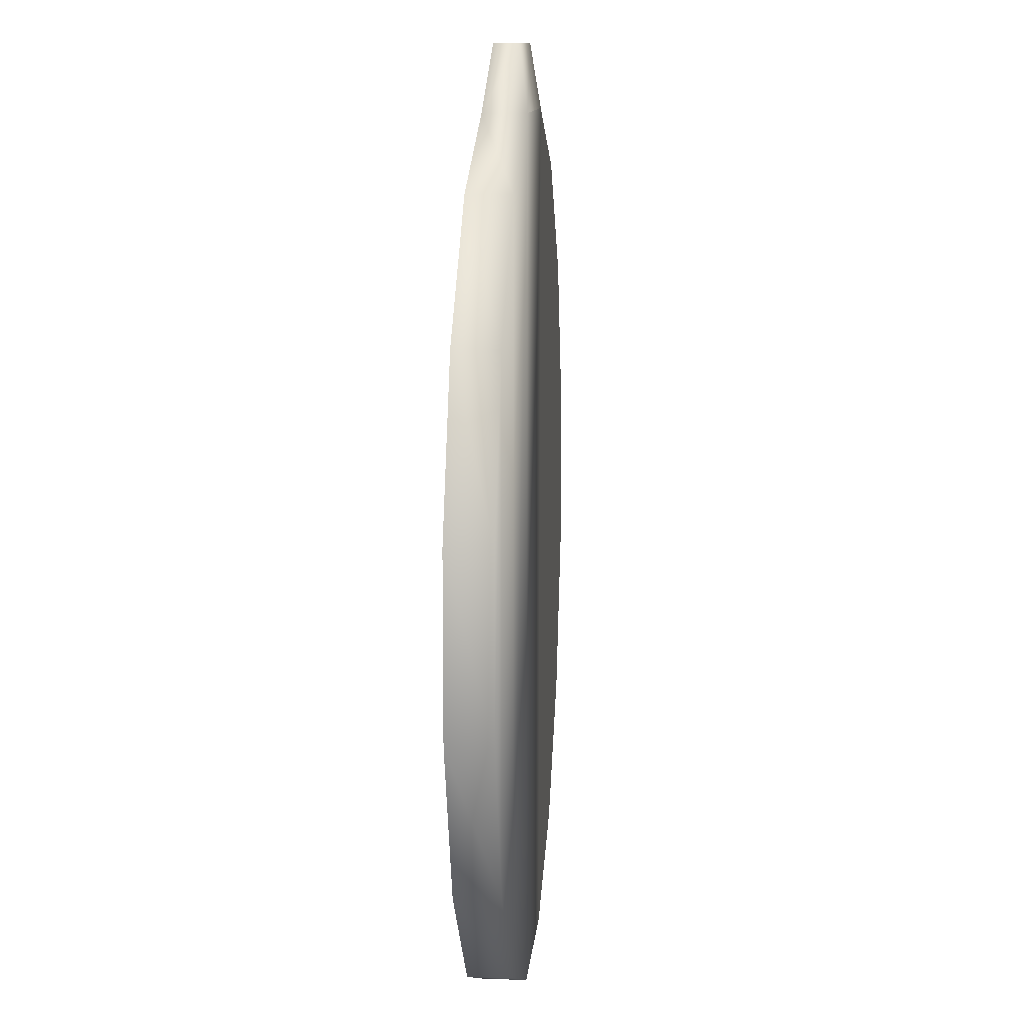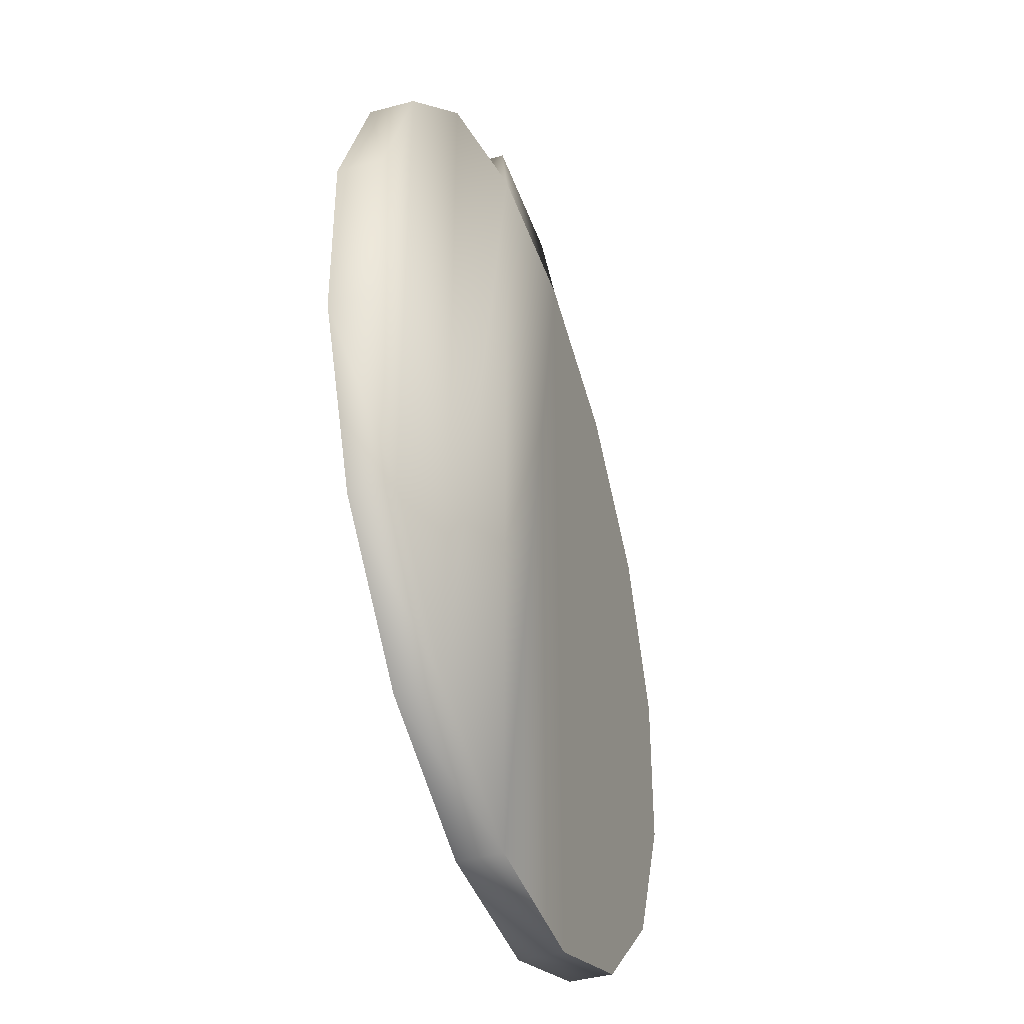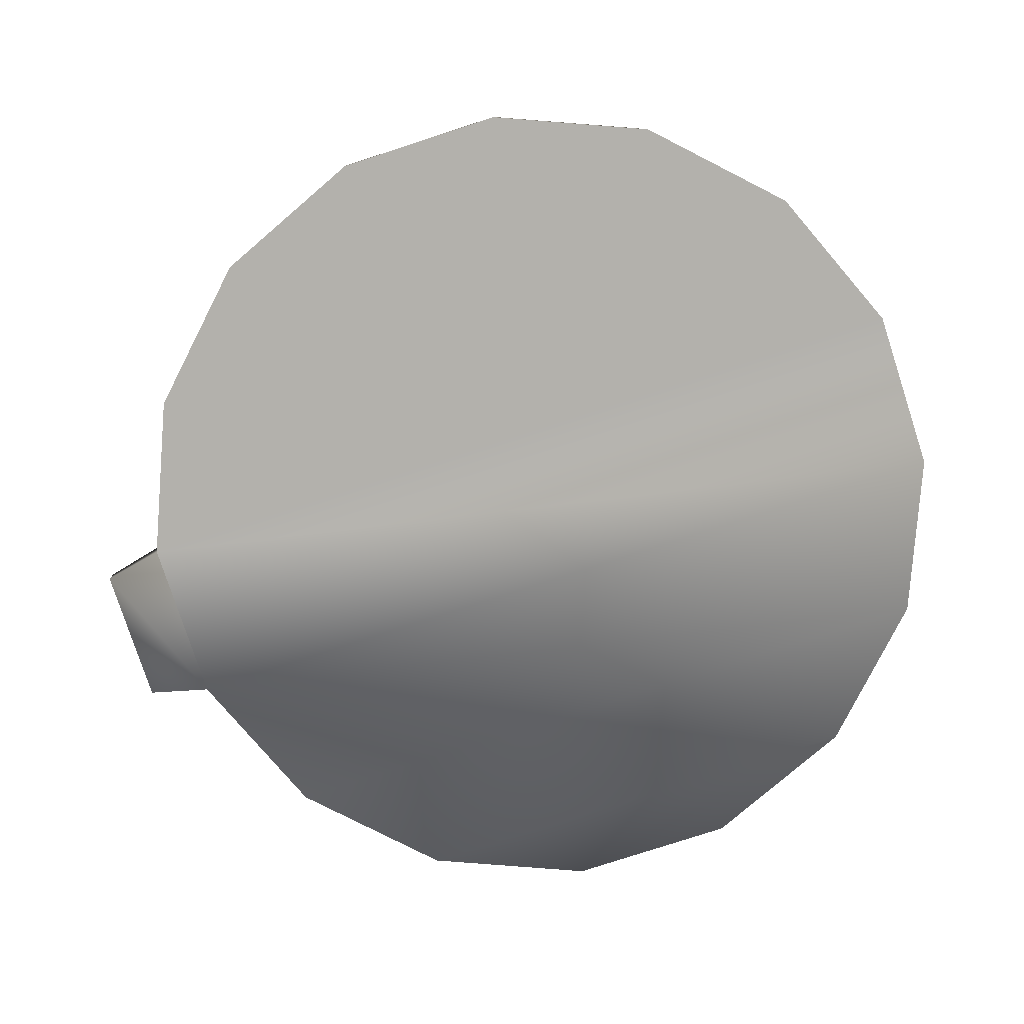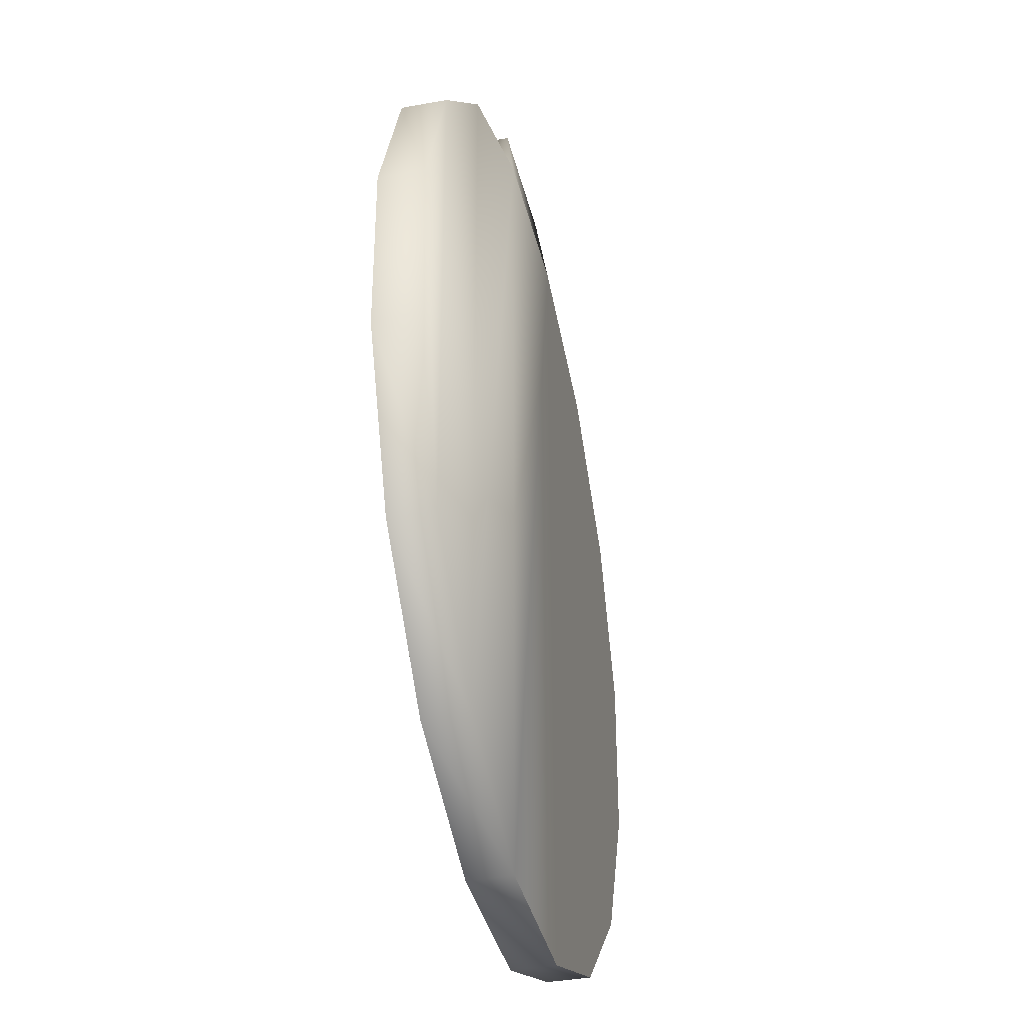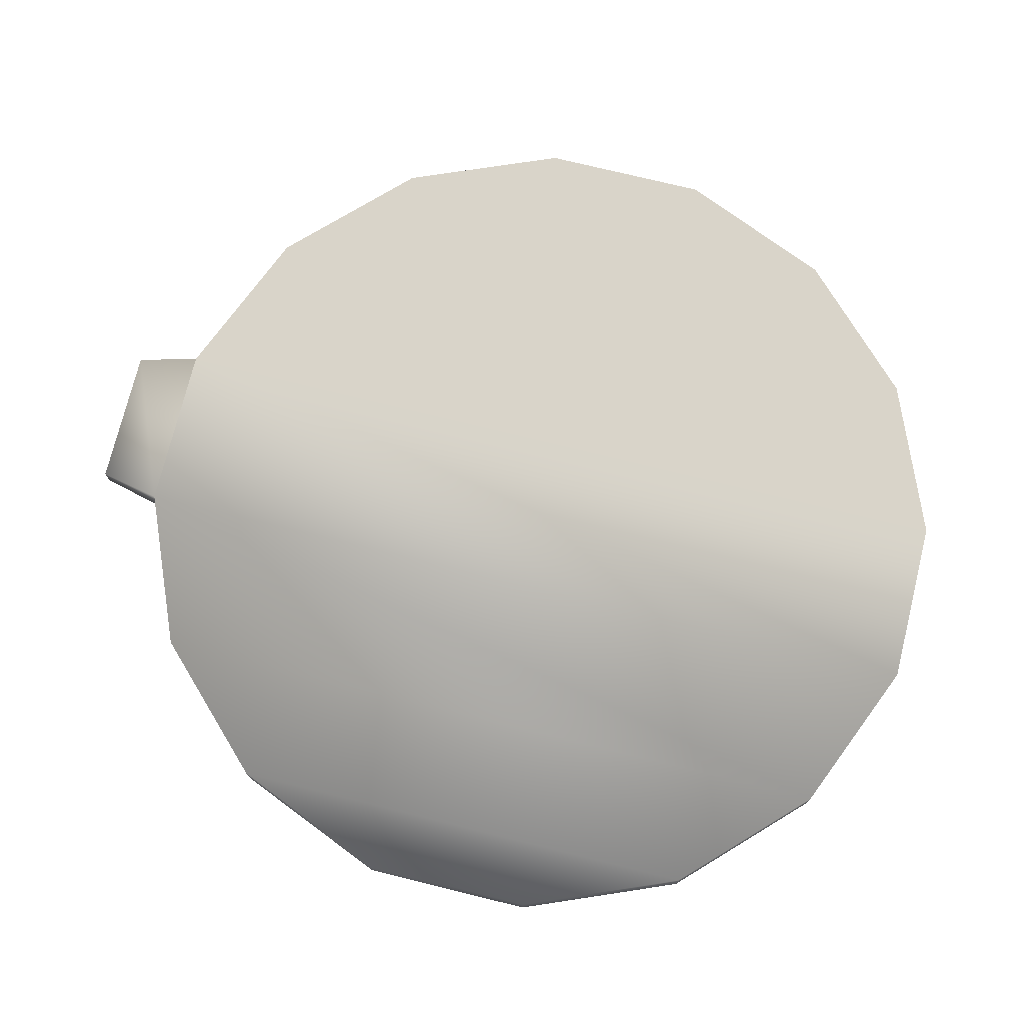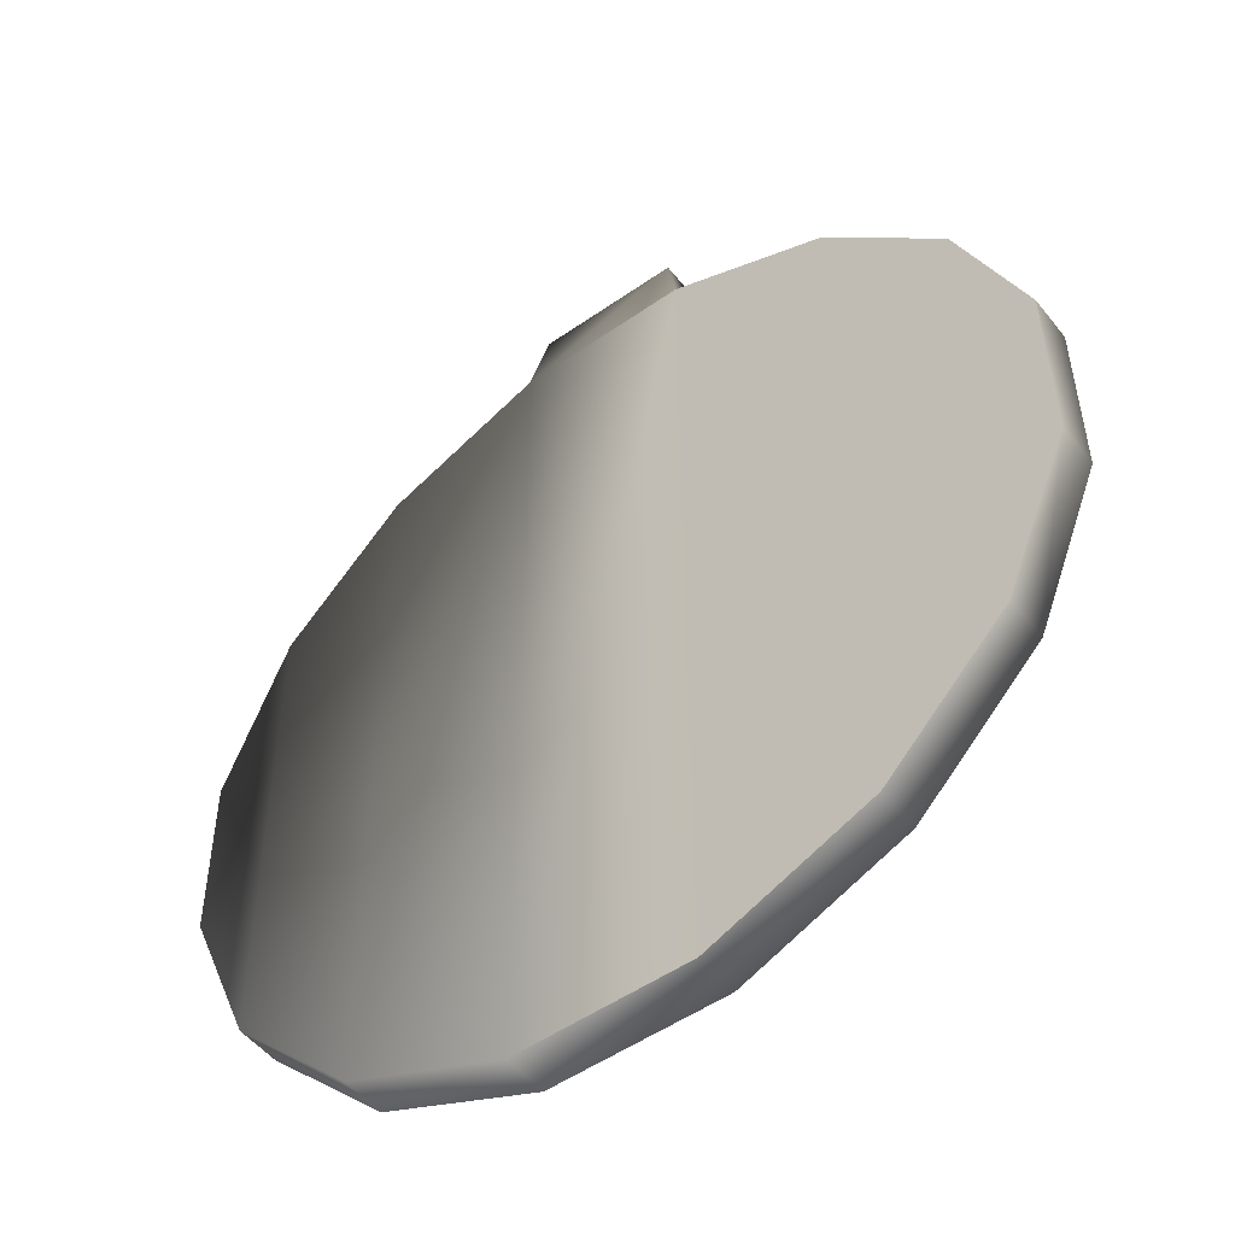
<metadata>
{"format":"obj","ext":"obj","renderer":"f3d","projection":"perspective","resolution":1024,"background":"white","views":[{"elev":11.4,"azim":94.8,"up":"+Z"},{"elev":-41.0,"azim":108.4,"up":"+Z"},{"elev":-79.1,"azim":107.8,"up":"+Y"},{"elev":-37.9,"azim":-76.9,"up":"+Z"},{"elev":74.9,"azim":103.6,"up":"+Y"},{"elev":-51.1,"azim":37.1,"up":"+Z"}]}
</metadata>
<code>
v  -3.02 -0.5 1.26
v  -3.02 0.48 1.26
v  -3.44 -0.9 -36.68
v  -3.44 0.88 -36.68
v  -9.94 -0.9 -34.02
v  -9.94 0.88 -34.02
v  -14.92 -0.9 -29.08
v  -14.92 0.88 -29.08
v  -17.64 -0.9 -22.6
v  -17.64 0.88 -22.6
v  -17.66 -0.9 -15.58
v  -17.66 0.88 -15.58
v  -15 -0.9 -9.08
v  -15 0.88 -9.08
v  -10.06 -0.9 -4.1
v  -10.06 0.88 -4.1
v  -3.58 -0.9 -1.38
v  -3.58 0.88 -1.38
v  3.42 -0.9 -1.34
v  3.42 0.88 -1.34
v  9.92 -0.9 -4
v  9.92 0.88 -4
v  14.9 -0.9 -8.96
v  14.9 0.88 -8.96
v  17.62 -0.9 -15.42
v  17.62 0.88 -15.42
v  17.64 -0.9 -22.46
v  17.64 0.88 -22.46
v  14.98 -0.9 -28.96
v  14.98 0.88 -28.96
v  10.04 -0.9 -33.94
v  10.04 0.88 -33.94
v  3.56 -0.9 -36.66
v  3.56 0.88 -36.66
v  2.82 -0.5 1.3
v  2.82 0.48 1.3
g Object_0
f 3 5 6 4
f 5 7 8 6
f 7 9 10 8
f 9 11 12 10
f 11 13 14 12
f 13 15 16 14
f 15 17 18 16
f 1 35 36 2
f 7 13 11 9
f 19 21 22 20
f 12 14 8 10
f 21 23 24 22
f 23 25 26 24
f 25 27 28 26
f 27 29 30 28
f 29 31 32 30
f 31 33 34 32
f 33 3 4 34
f 36 35 19 20
f 2 36 20 18
f 35 1 17 19
f 1 2 18 17
f 28 30 24 26
f 23 29 27 25
f 14 16 6 8
f 5 15 13 7
f 18 4 6 16
f 5 3 17 15
f 34 4 18 20
f 19 17 3 33
f 32 34 20 22
f 21 19 33 31
f 30 32 22 24
f 23 21 31 29
g

</code>
